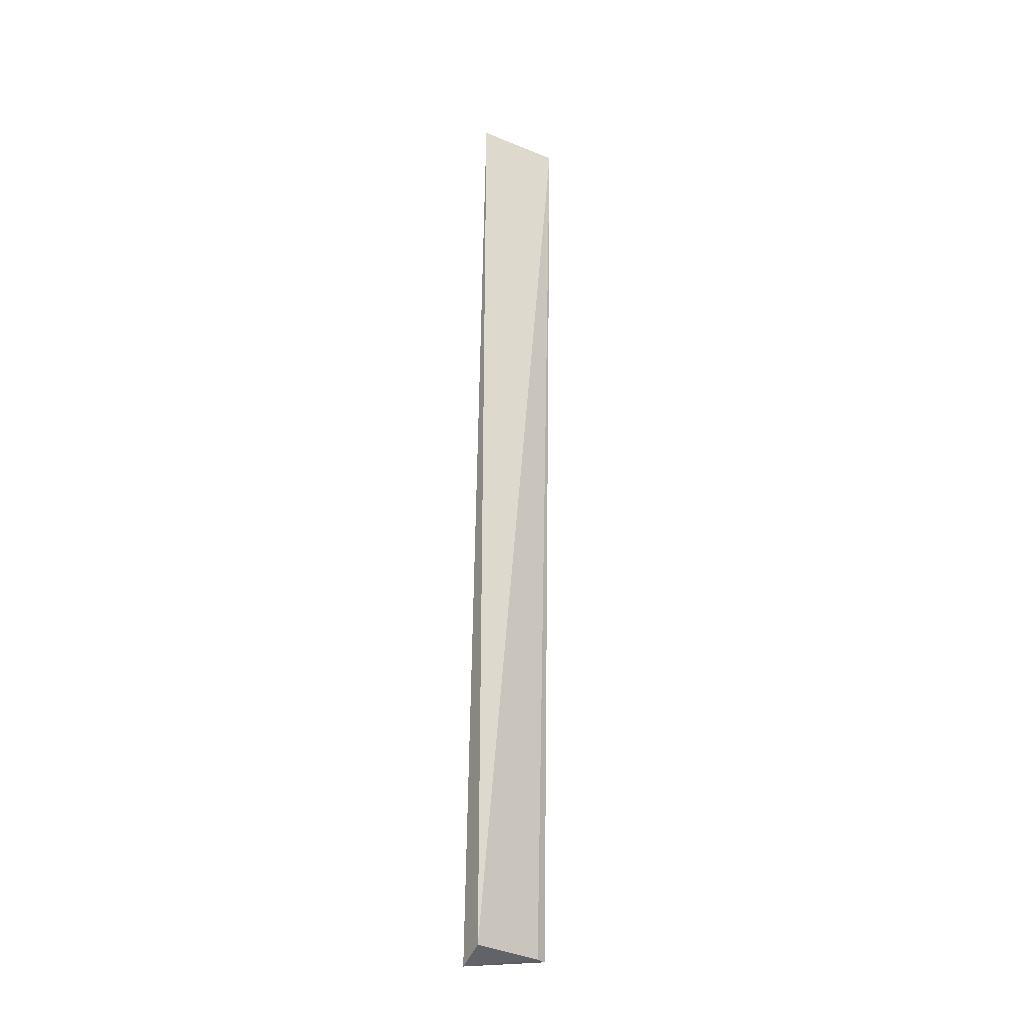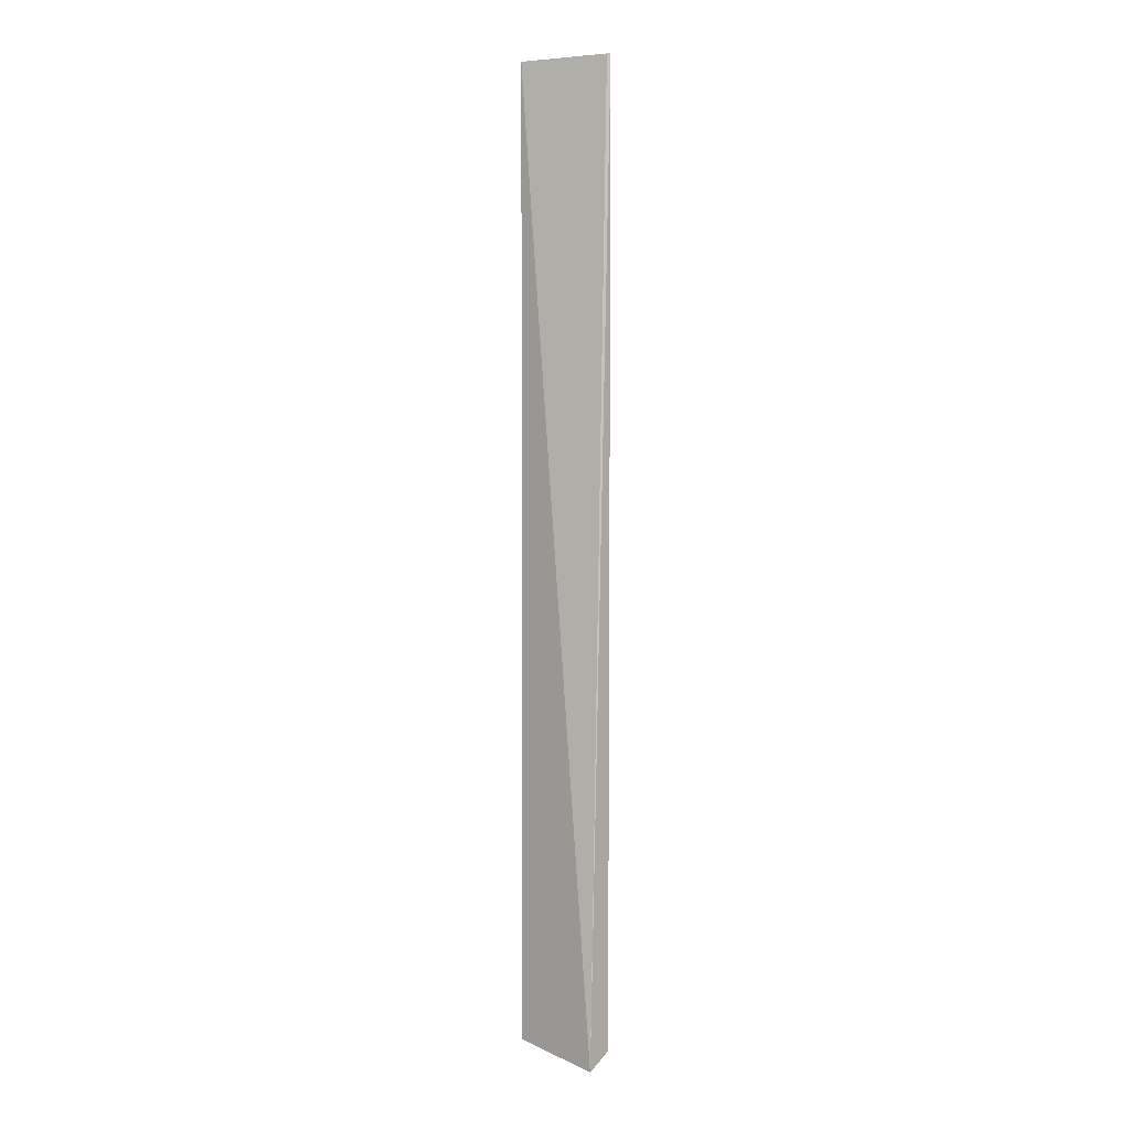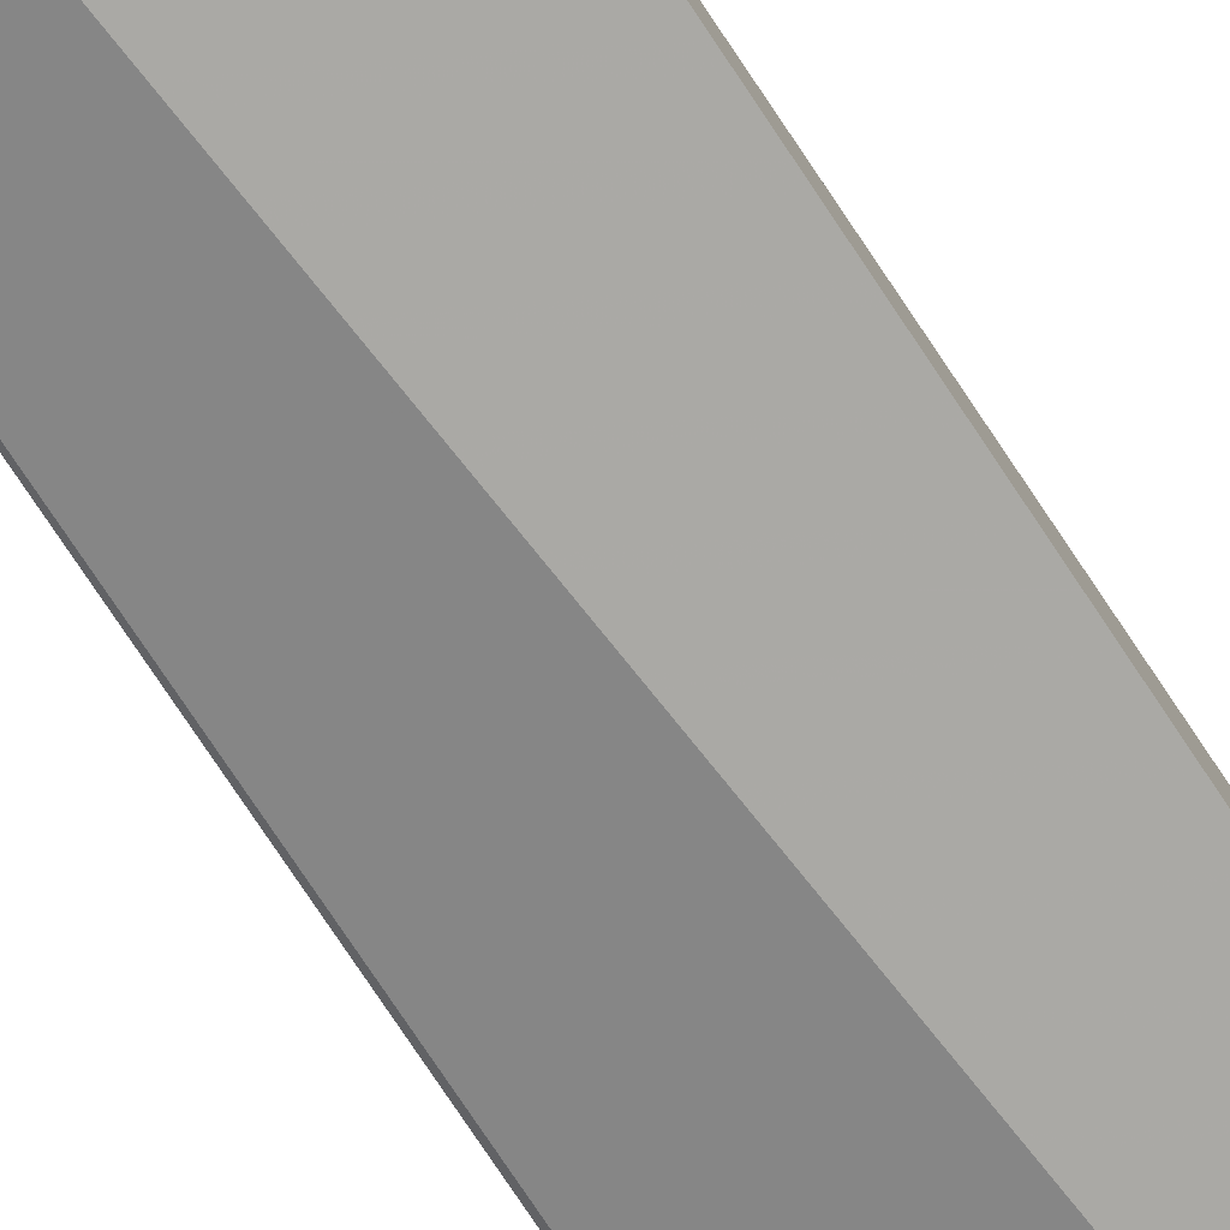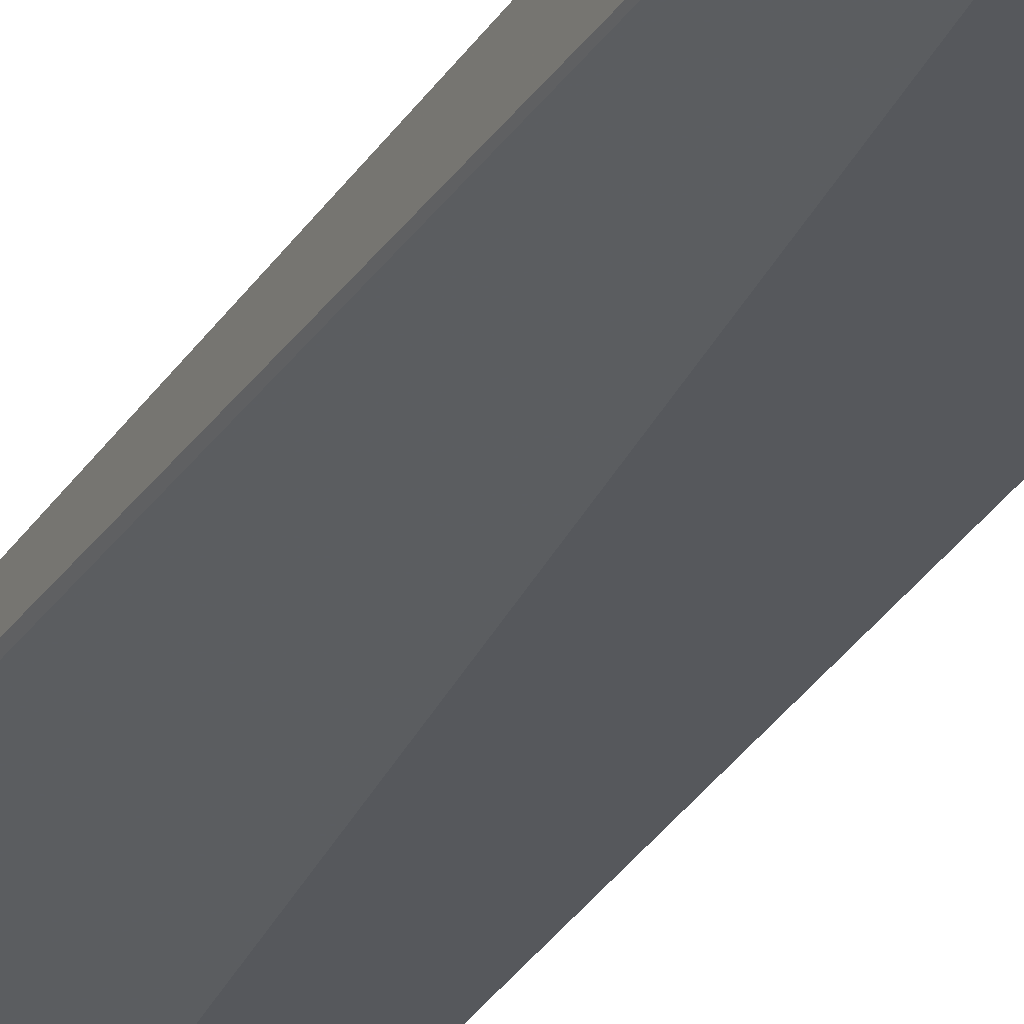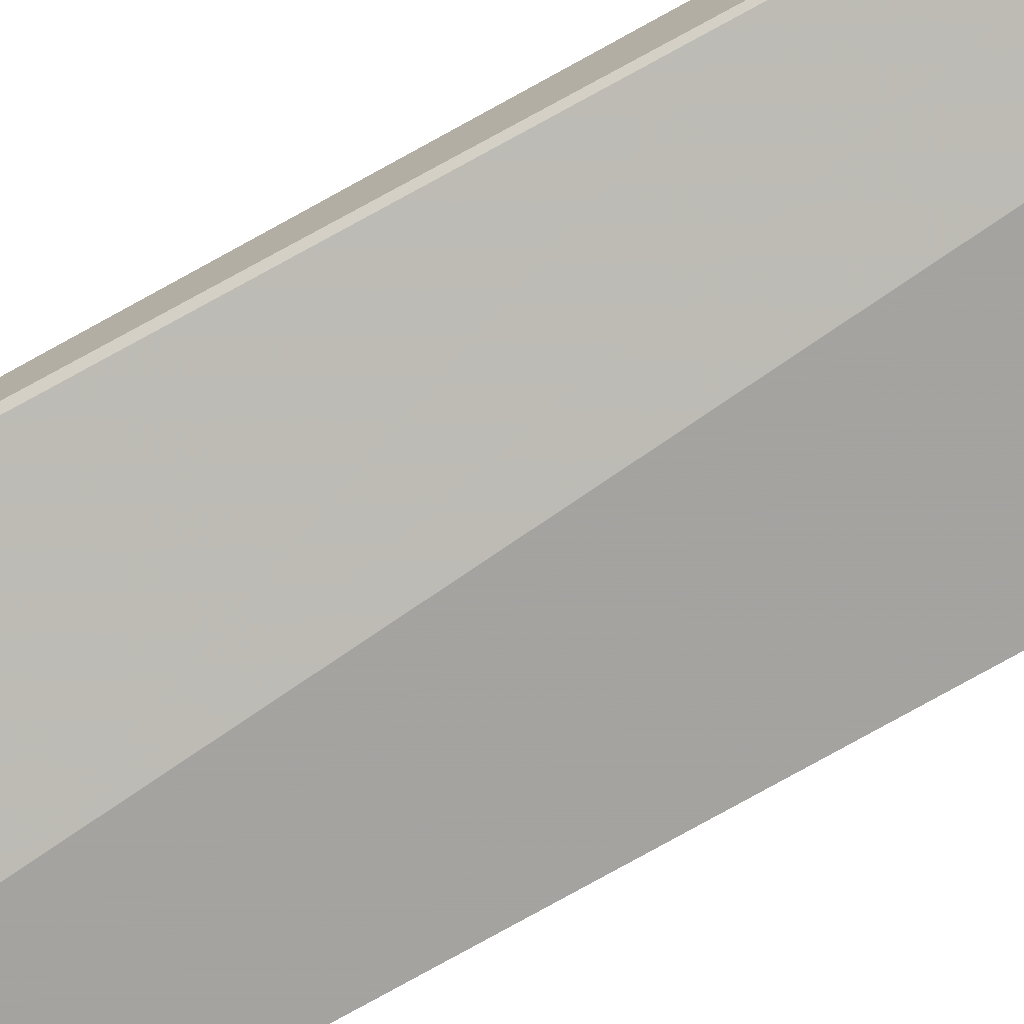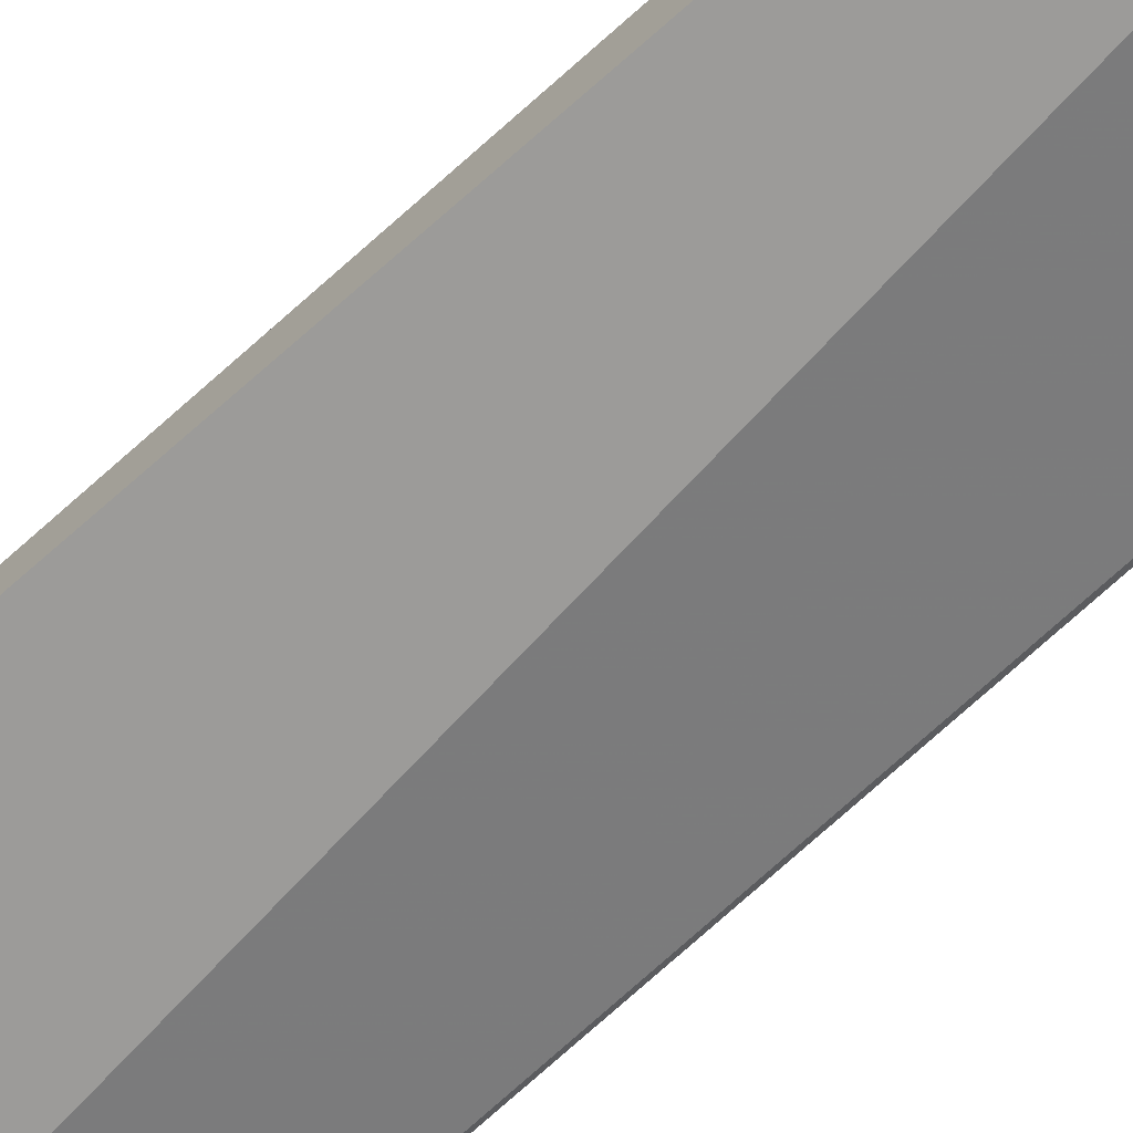
<metadata>
{"format":"obj","ext":"obj","renderer":"f3d","projection":"perspective","resolution":1024,"background":"white","views":[{"elev":-27.7,"azim":-31.7,"up":"+Y"},{"elev":2.8,"azim":-139.4,"up":"+Y"},{"elev":-74.6,"azim":33.2,"up":"+Z"},{"elev":-28.9,"azim":-25.1,"up":"+Z"},{"elev":-74.1,"azim":-60.6,"up":"+Z"},{"elev":-68.9,"azim":132.3,"up":"+Z"}]}
</metadata>
<code>
v 0.006364 0.08 0.01409
v 0.00642 0.02091 0.01239
v 0.00642 0.08 0.01239
v 0.005724 0.02091 0.01272
v 0.0009091 0.02 0.01227
v 0.0009091 0.08 0.01409
v 0.001052 0.08 0.01391
v 0.0008943 0.02091 0.01392
f 1 2 3
f 2 1 4
f 5 3 2
f 5 2 4
f 6 1 3
f 7 6 3
f 7 3 5
f 7 5 6
f 8 6 5
f 8 5 4
f 8 4 1
f 8 1 6

</code>
